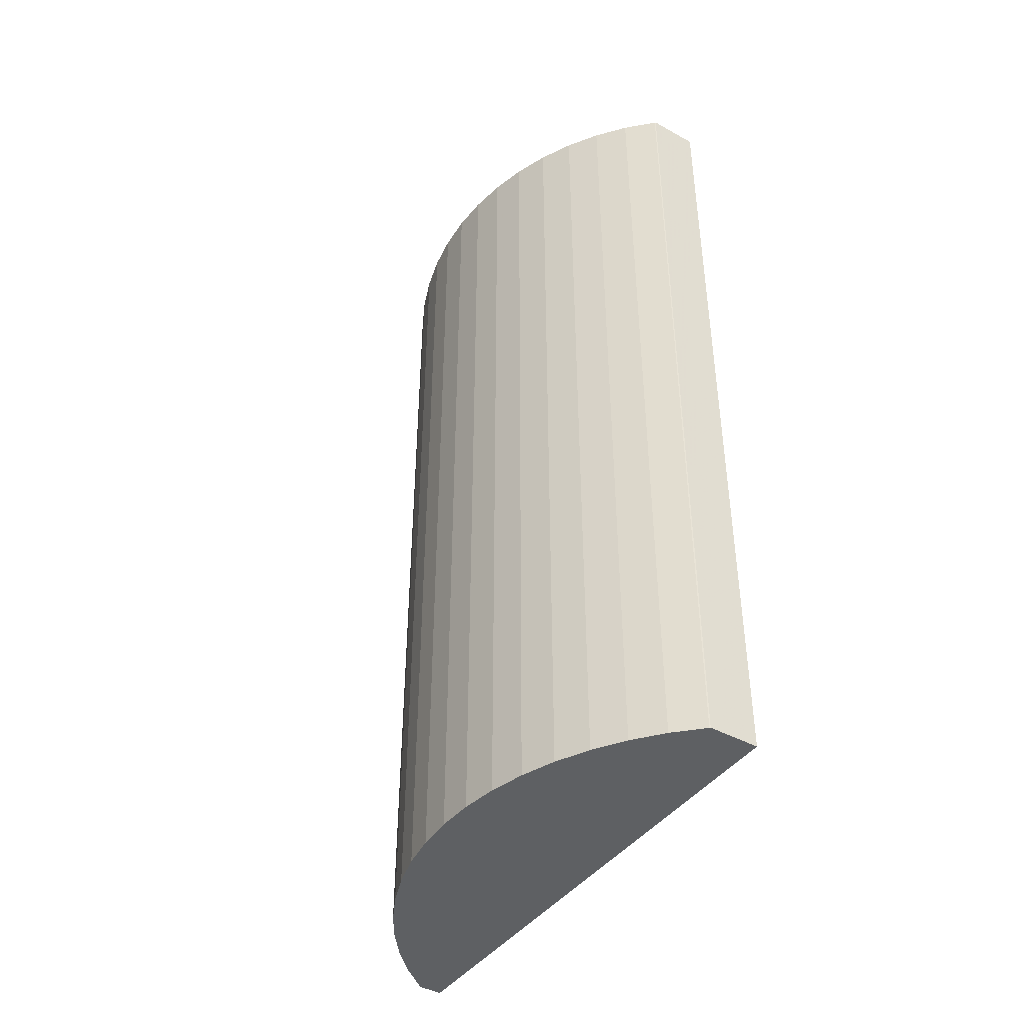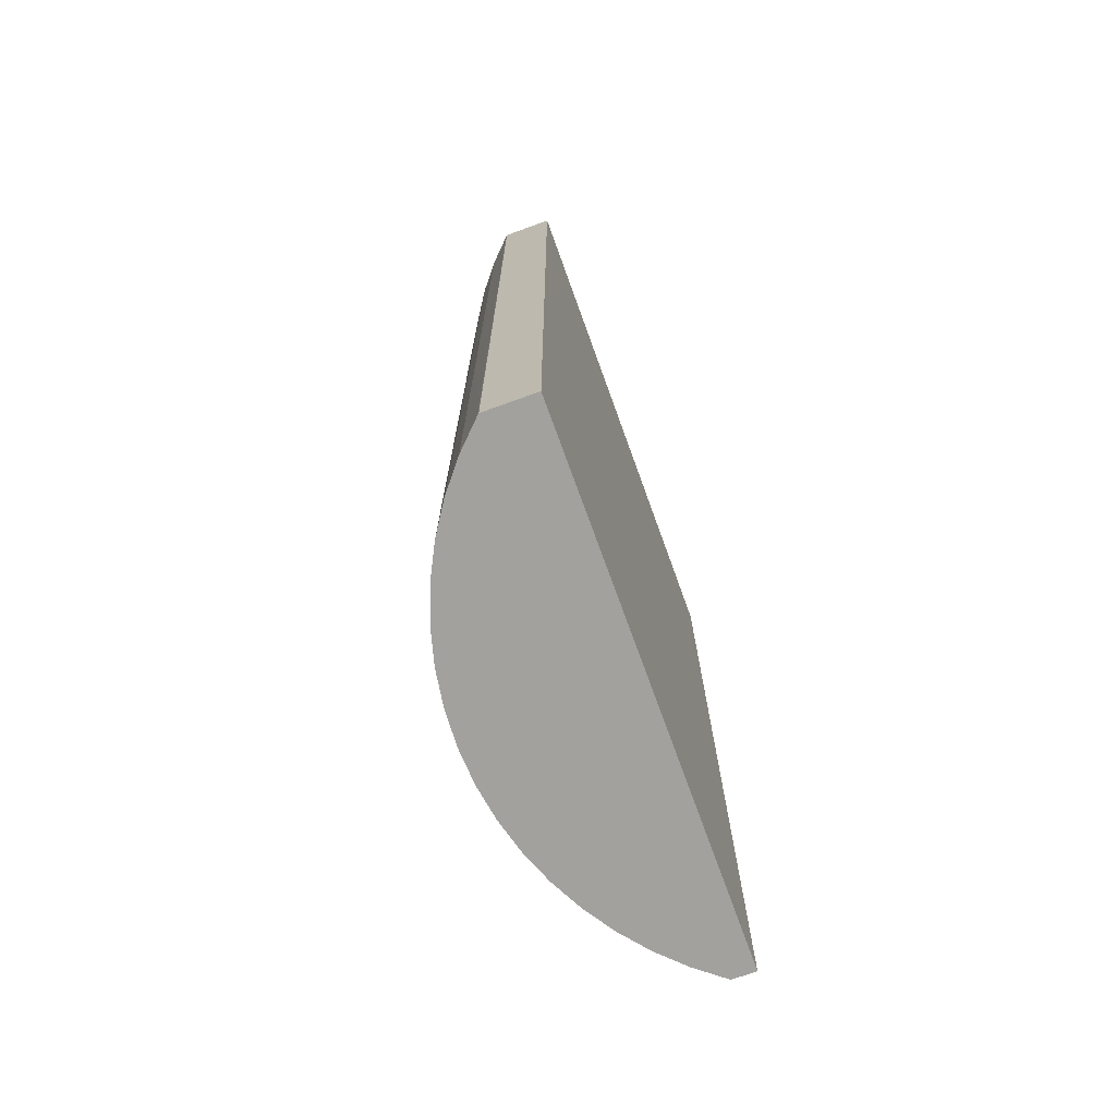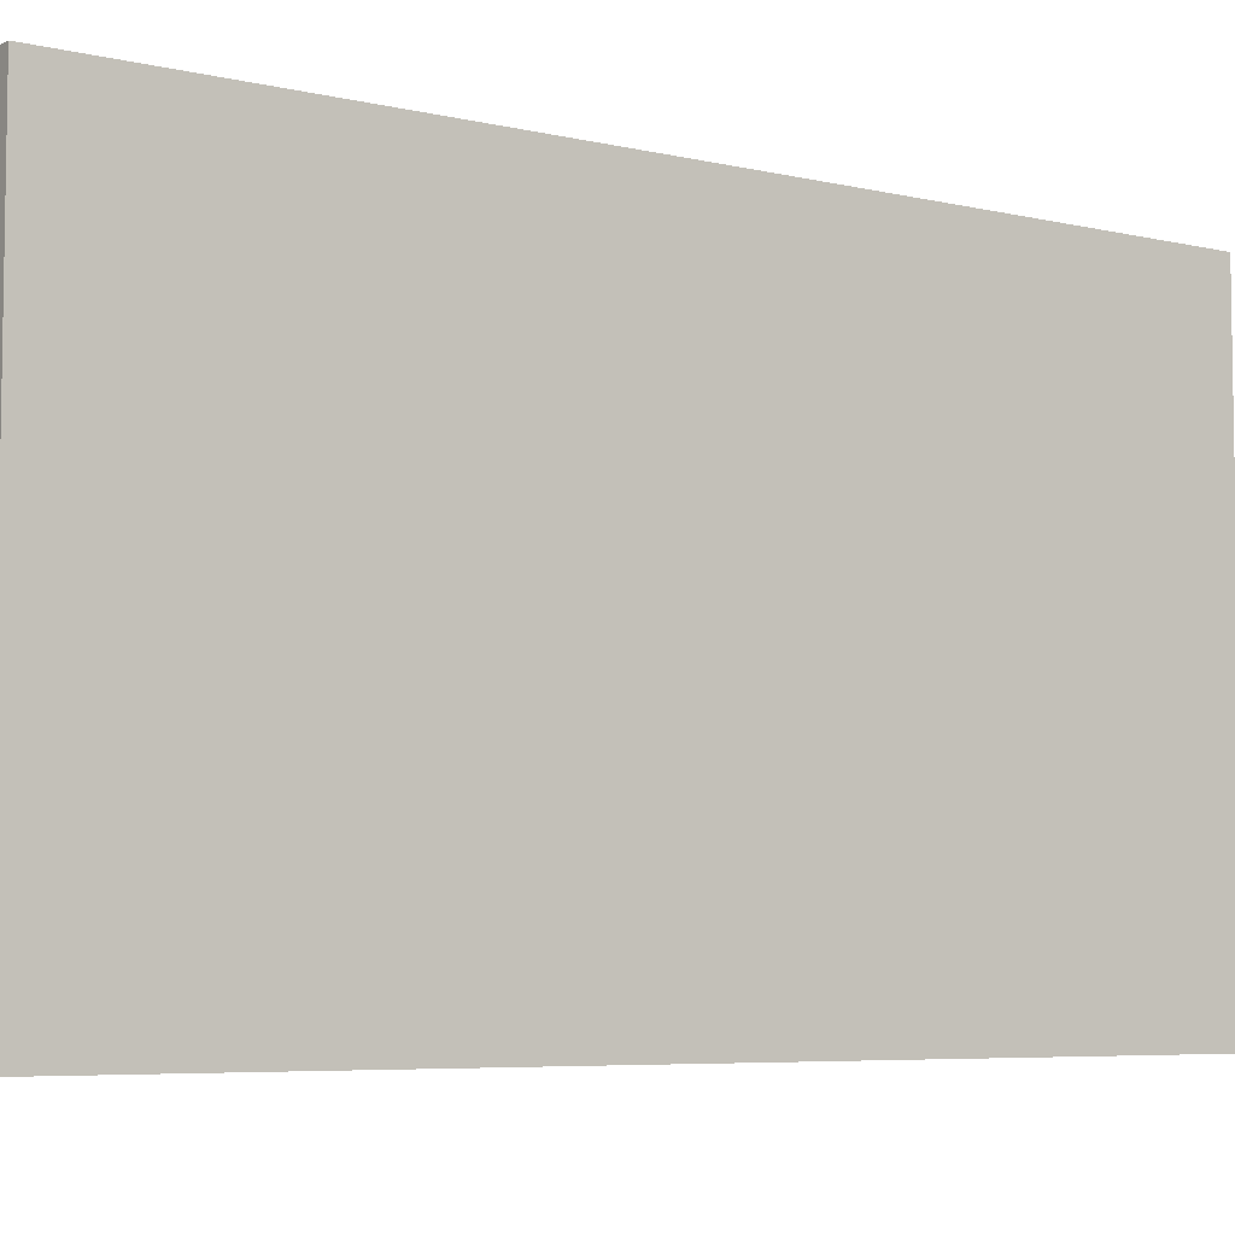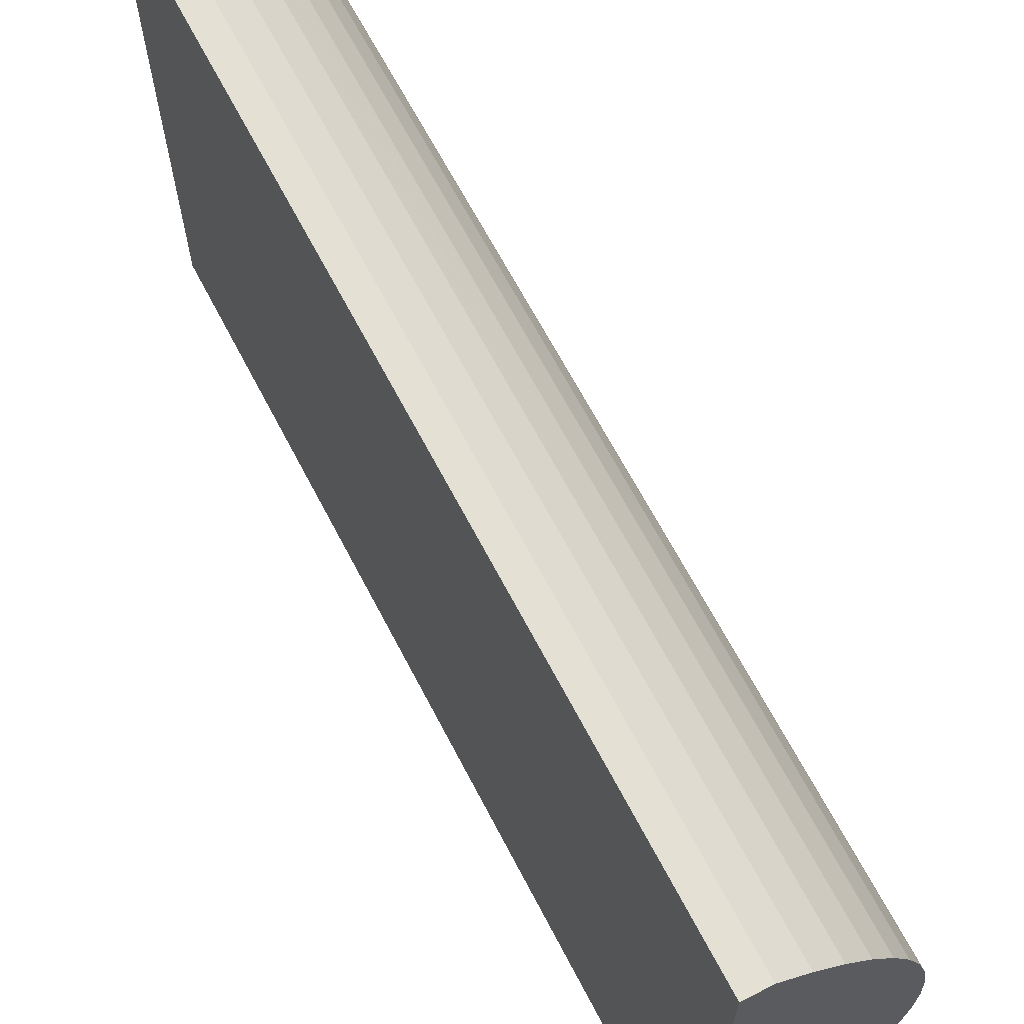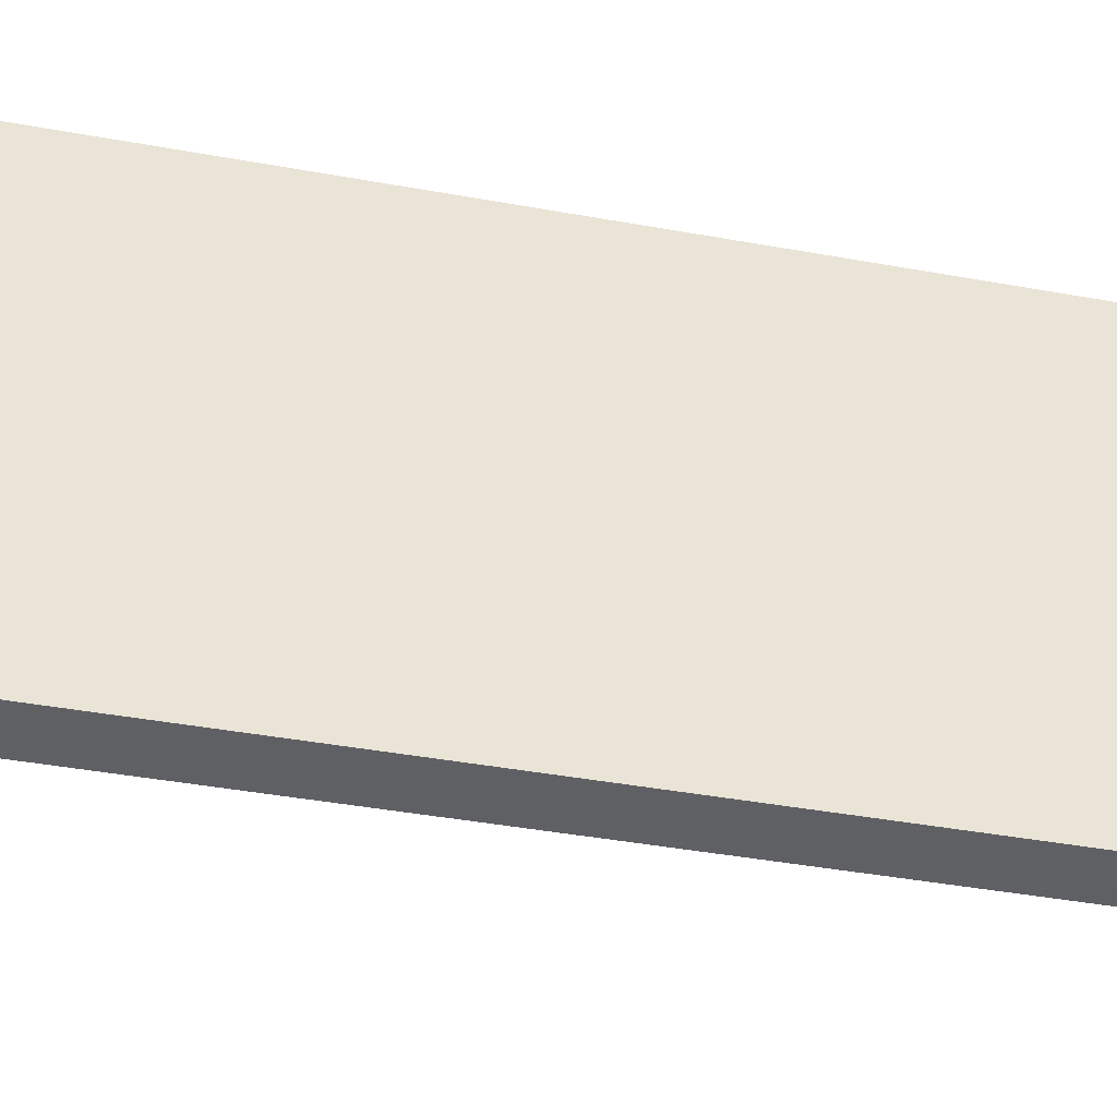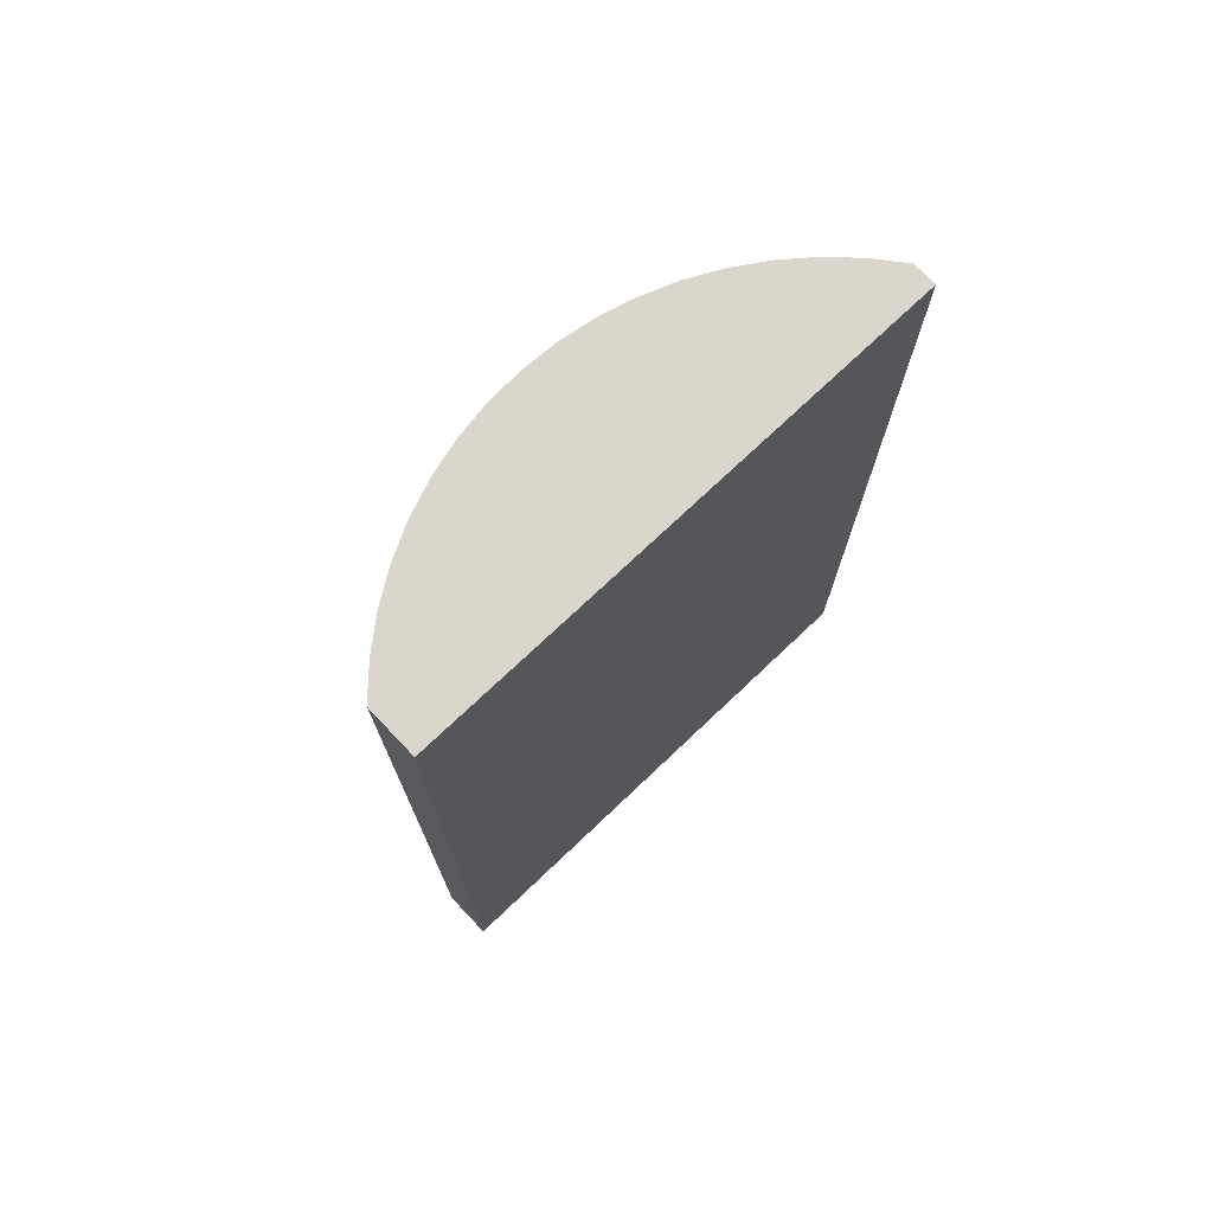
<metadata>
{"format":"obj","ext":"obj","renderer":"f3d","projection":"perspective","resolution":1024,"background":"white","views":[{"elev":-42.7,"azim":-33.1,"up":"+Z"},{"elev":-72.0,"azim":19.9,"up":"+Z"},{"elev":-6.1,"azim":54.9,"up":"+Y"},{"elev":65.7,"azim":152.5,"up":"+Y"},{"elev":-45.3,"azim":78.4,"up":"+Y"},{"elev":73.5,"azim":46.5,"up":"+Z"}]}
</metadata>
<code>
v -1.347 0.9087 12.51
v -1.839 0.2322 7.297
v -1.342 -2.085 10.42
v -2.002 -0.3756 12.51
v -1.97 -0.1776 7.297
v -1.924 0 7.297
v -1.042 -1.042 12.51
v -1.042 -1.042 7.297
v -1.762 -1.555 12.51
v -1.839 -1.404 7.297
v -1.182 1.042 8.223
v -1.042 1.042 9.381
v -1.629 0.5962 12.51
v -1.347 0.9087 7.297
v -1.342 -2.085 9.132
v -1.042 -1.042 9.381
v -1.958 -0.1281 12.51
v -2.002 -0.3756 7.297
v -1.689 0.5036 12.51
v -1.042 0 11.47
v -1.496 -1.931 12.51
v -1.917 -1.197 7.297
v -1.042 -1.042 10.42
v -1.9 0.07386 12.51
v -1.496 0.7598 7.297
v -1.042 1.042 12.51
v -1.342 -2.085 7.297
v -1.042 0 8.339
v -1.969 -1.004 12.51
v -2.002 -0.796 7.297
v -1.182 1.042 11.35
v -1.721 -1.626 12.51
v -1.342 -2.085 12.51
v -1.042 0 9.381
v -1.743 0.4197 12.51
v -1.629 0.5962 7.297
v -1.959 -1.042 12.51
v -1.854 -1.365 12.51
v -1.347 -2.08 7.297
v -1.182 1.042 10.31
v -1.376 0.8797 12.51
v -1.843 0.2227 7.297
v -1.342 -2.085 11.22
v -1.042 1.042 7.297
v -2.011 -0.5449 12.51
v -2 -0.8059 7.297
v -2.001 -0.7991 7.297
v -1.042 -2.085 12.51
v -1.042 -1.042 8.339
v -1.743 -1.591 12.51
v -1.503 -1.924 7.297
v -1.182 1.042 7.297
v -1.184 1.041 12.51
v -1.917 0.0259 7.297
v -1.342 -2.085 9.381
v -1.042 -2.085 9.381
v -1.969 -0.1677 12.51
v -2.002 -0.3857 7.297
v -1.689 0.5036 7.297
v -1.467 -1.96 12.51
v -1.914 -1.207 7.297
v -1.042 -2.085 10.42
v -1.914 0.03565 12.51
v -1.184 1.041 7.297
v -1.342 -2.085 8.089
v -2.004 -0.7551 12.51
v -2.013 -0.5858 7.297
v -1.182 1.042 12.51
v -1.042 1.042 10.42
v -1.629 -1.768 12.51
v -1.834 -1.413 7.297
v -1.82 0.2686 12.51
v -1.634 0.5878 7.297
v -1.042 0 12.51
v -1.729 -1.614 7.297
v -1.839 -1.404 12.51
v -1.634 -1.759 7.297
v -1.182 1.042 10.42
v -1.042 -1.042 11.47
v -1.496 0.7598 12.51
v -1.914 0.03565 7.297
v -1.342 -2.085 11.47
v -1.042 1.042 8.339
v -2.013 -0.5858 12.51
v -1.969 -1.004 7.297
v -2.001 -0.7991 12.51
v -1.042 -2.085 8.339
v -1.958 -1.043 12.51
v -1.496 -1.931 7.297
v -1.182 1.042 9.381
v -1.042 0 10.42
v -1.216 1.015 12.51
v -1.748 0.4107 7.297
v -1.342 -2.085 10.17
v -1.995 -0.3351 12.51
v -1.969 -0.1677 7.297
v -1.924 0 12.51
v -1.347 -2.08 12.51
v -1.911 -1.217 7.297
v -1.182 1.042 8.339
v -1.603 0.628 12.51
v -1.34 0.915 7.297
v -1.342 -2.085 8.339
v -2.002 -0.796 12.51
v -2.012 -0.5959 7.297
v -1.182 1.042 12.39
v -1.603 -1.8 12.51
v -1.743 -1.591 7.297
v -1.839 0.2322 12.51
v -1.489 0.767 7.297
v -1.729 -1.614 12.51
v -1.042 0 7.297
v -1.975 -0.9634 12.51
v -1.629 -1.768 7.297
v -1.182 1.042 11.47
v -1.042 -2.085 11.47
v -1.743 0.4197 7.297
v -1.342 -2.085 12.26
v -1.721 0.454 12.51
v -1.503 0.752 7.297
v -1.042 1.042 11.47
v -1.959 -1.042 7.297
v -1.042 -2.085 7.297
v -1.914 -1.207 12.51
v -1.355 -2.073 7.297
v -1.182 1.042 9.265
f 8 49 87
f 8 87 123
f 112 49 8
f 49 56 87
f 75 8 123 27 39 125 89 51 114 77
f 27 123 87 65
f 47 112 8 122 85 46
f 112 28 49
f 49 16 56
f 103 87 56 15
f 122 8 75 108 71 10 99 61 22
f 65 87 103
f 6 112 47 30 105 67 58 18 5 96
f 44 28 112
f 28 16 49
f 16 62 56
f 15 56 55
f 59 44 112 6 54 81 42 2 93 117
f 44 83 28
f 28 34 16
f 16 23 62
f 55 56 62 94
f 52 44 59 73 36 120 25 110 14 102 64
f 11 83 44 52
f 83 34 28
f 34 23 16
f 23 116 62
f 94 62 3
f 100 83 11
f 83 12 34
f 34 91 23
f 23 79 116
f 3 62 116 43
f 126 12 83 100
f 12 91 34
f 91 79 23
f 79 48 116
f 43 116 82
f 90 12 126
f 12 69 91
f 91 20 79
f 79 7 48
f 82 116 48 118
f 40 69 12 90
f 69 20 91
f 20 7 79
f 33 48 7 111 32 70 107 21 60 98
f 118 48 33
f 78 69 40
f 69 121 20
f 20 74 7
f 111 7 37 88 124 38 76 9 50
f 31 121 69 78
f 121 74 20
f 37 7 74 86 113 29
f 115 121 31
f 121 26 74
f 86 74 97 17 57 95 4 45 84 66 104
f 106 26 121 115
f 97 74 26 19 119 35 72 109 24 63
f 68 26 106
f 19 26 68 53 92 1 41 80 101 13
f 64 53 68 106 115 31 78 40 90 126 100 11 52
f 102 92 53 64
f 92 102 14 1
f 110 41 1 14
f 41 110 25 80
f 80 25 120 101
f 101 120 36 13
f 13 36 73 119 19
f 119 73 59 117 35
f 35 117 93 72
f 72 93 2 109
f 109 2 42 24
f 24 42 81 63
f 63 81 54 17 97
f 17 54 6 96 57
f 57 96 5 95
f 95 5 18 4
f 4 18 58 45
f 45 58 67 84
f 84 67 105 66
f 66 105 30 104
f 104 30 47 46 113 86
f 113 46 85 29
f 22 88 37 29 85 122
f 88 22 61 124
f 124 61 99 38
f 38 99 10 76
f 76 10 71 9
f 9 71 108 50
f 77 32 111 50 108 75
f 32 77 114 70
f 51 107 70 114
f 107 51 89 21
f 125 60 21 89
f 60 125 39 98
f 98 39 27 65 103 15 55 94 3 43 82 118 33

</code>
